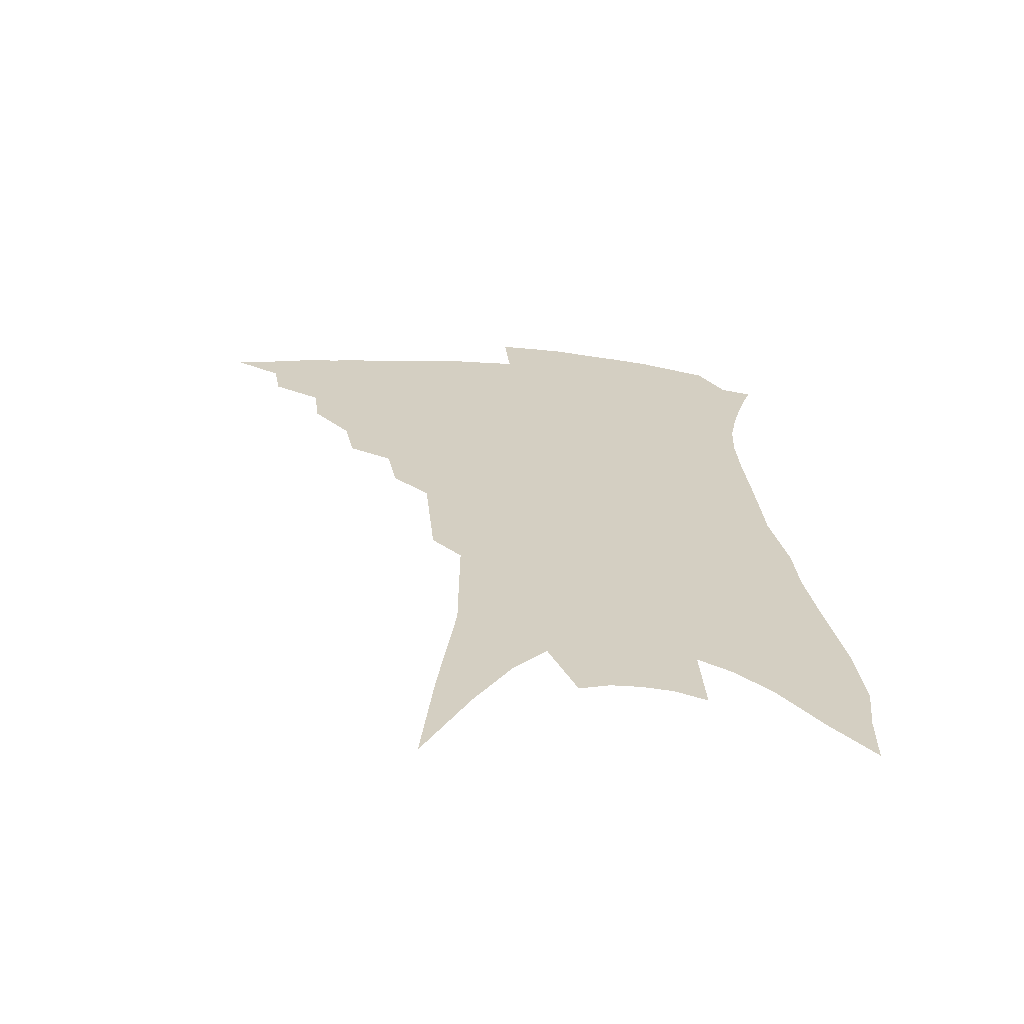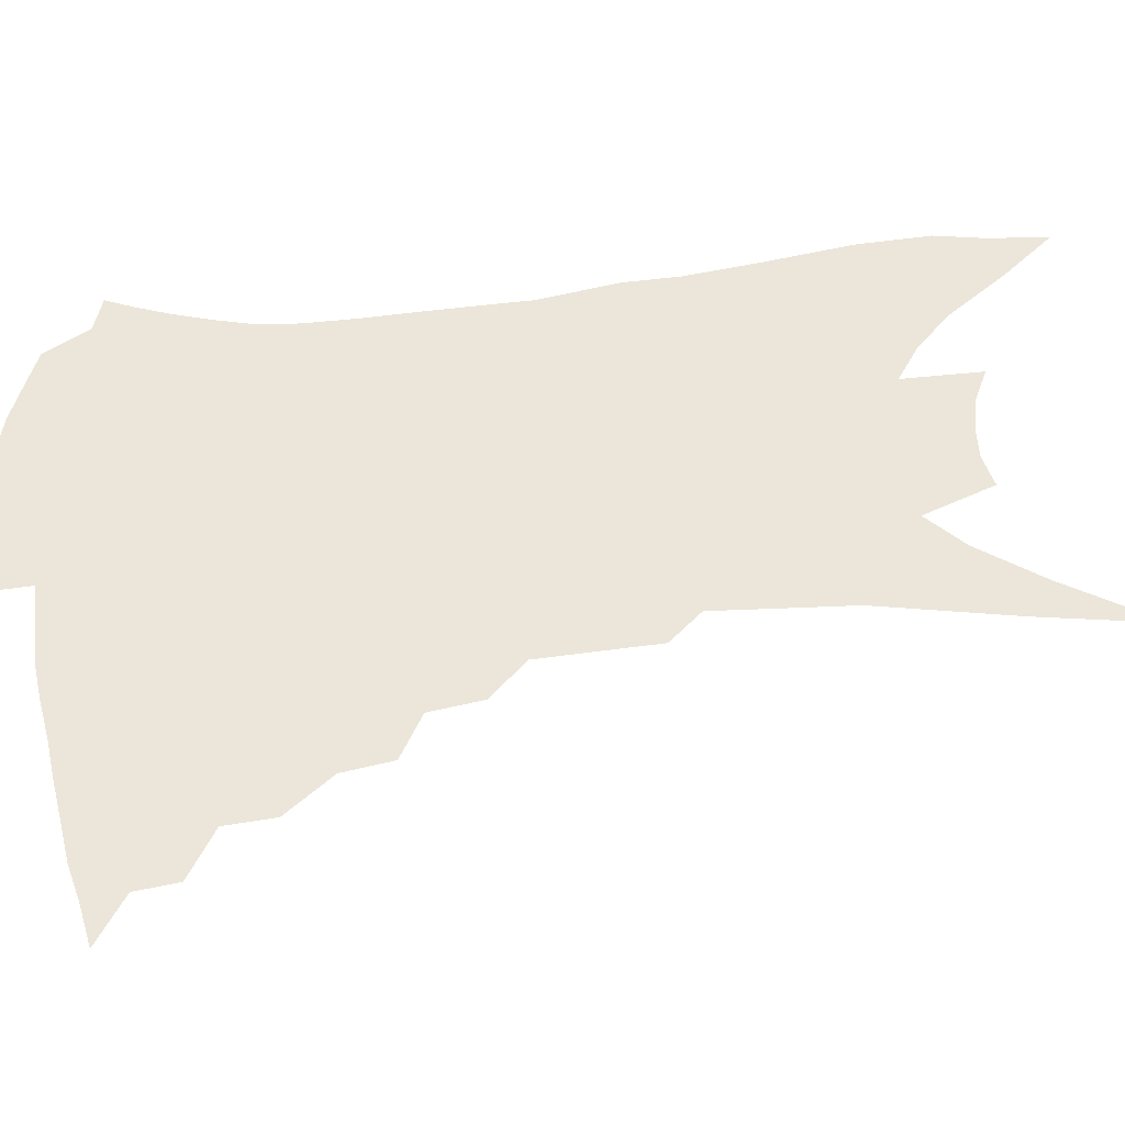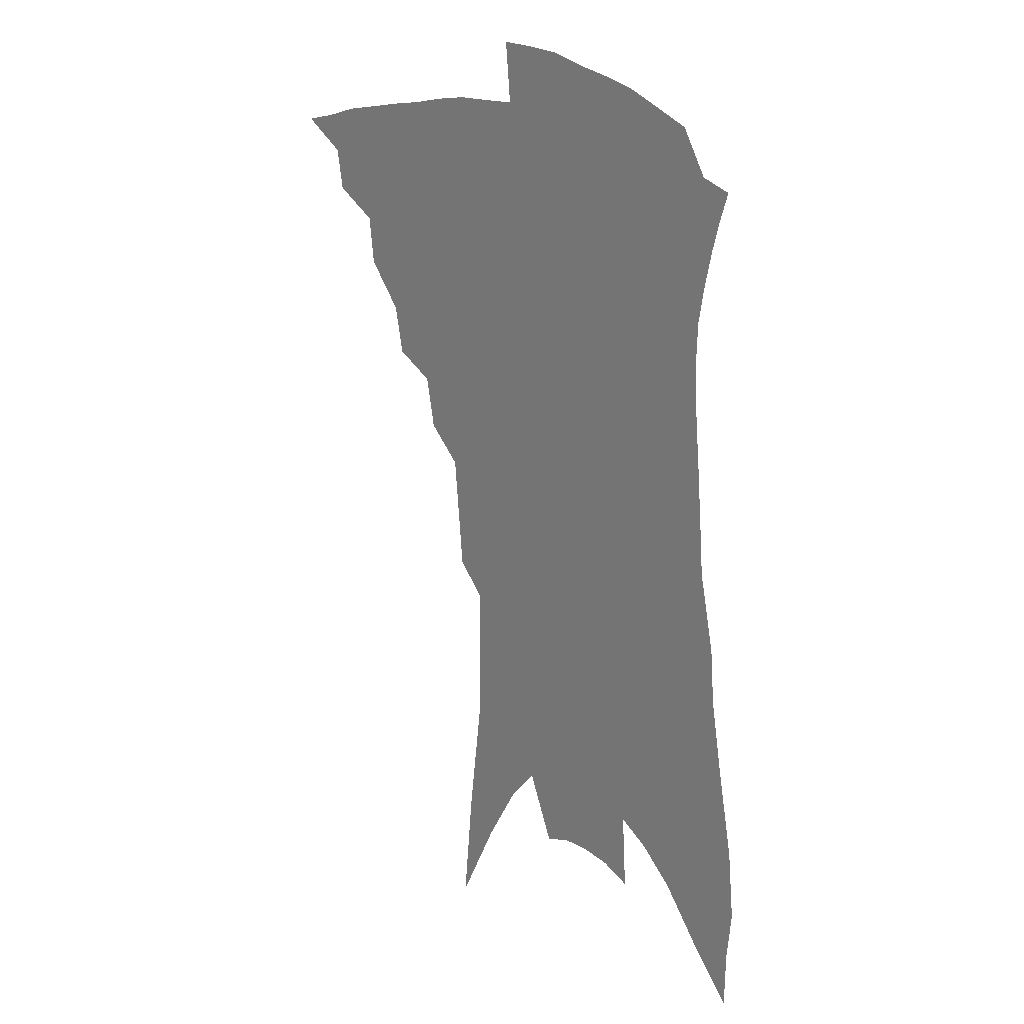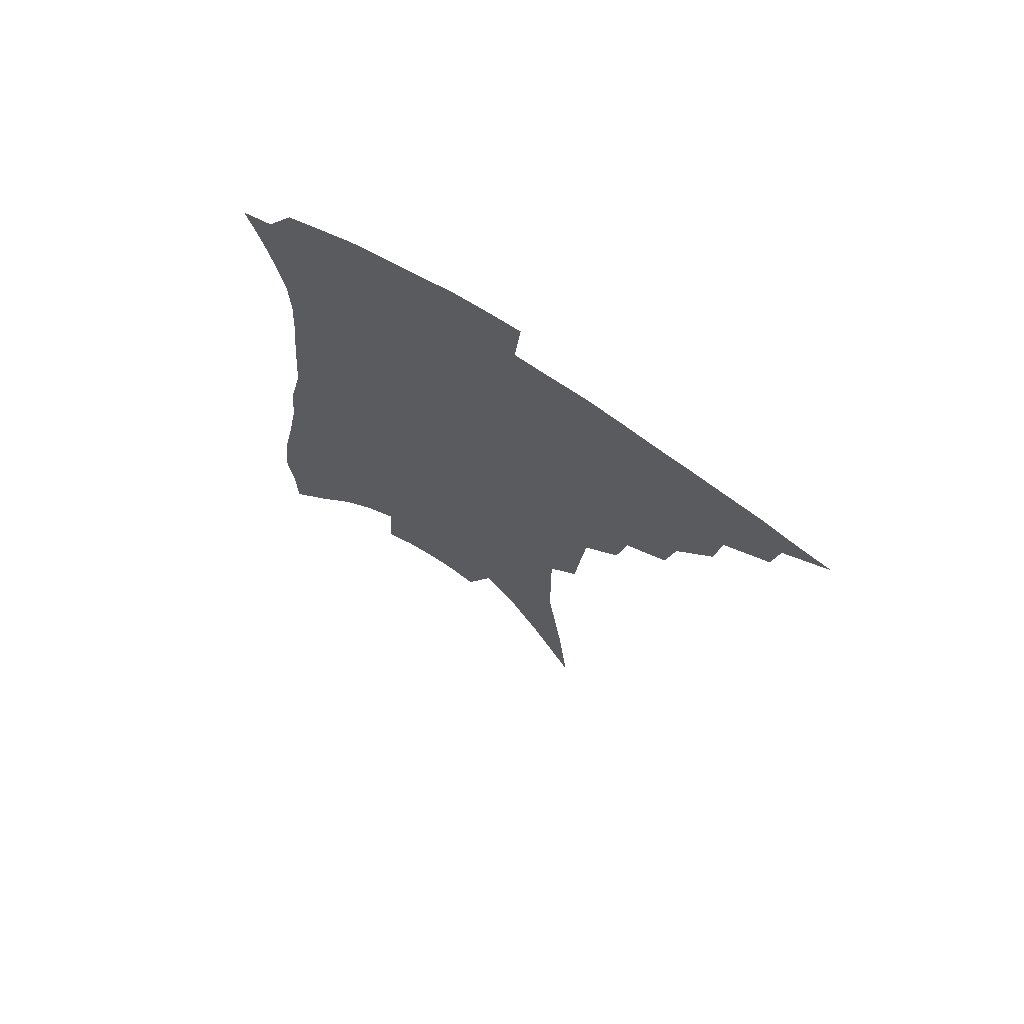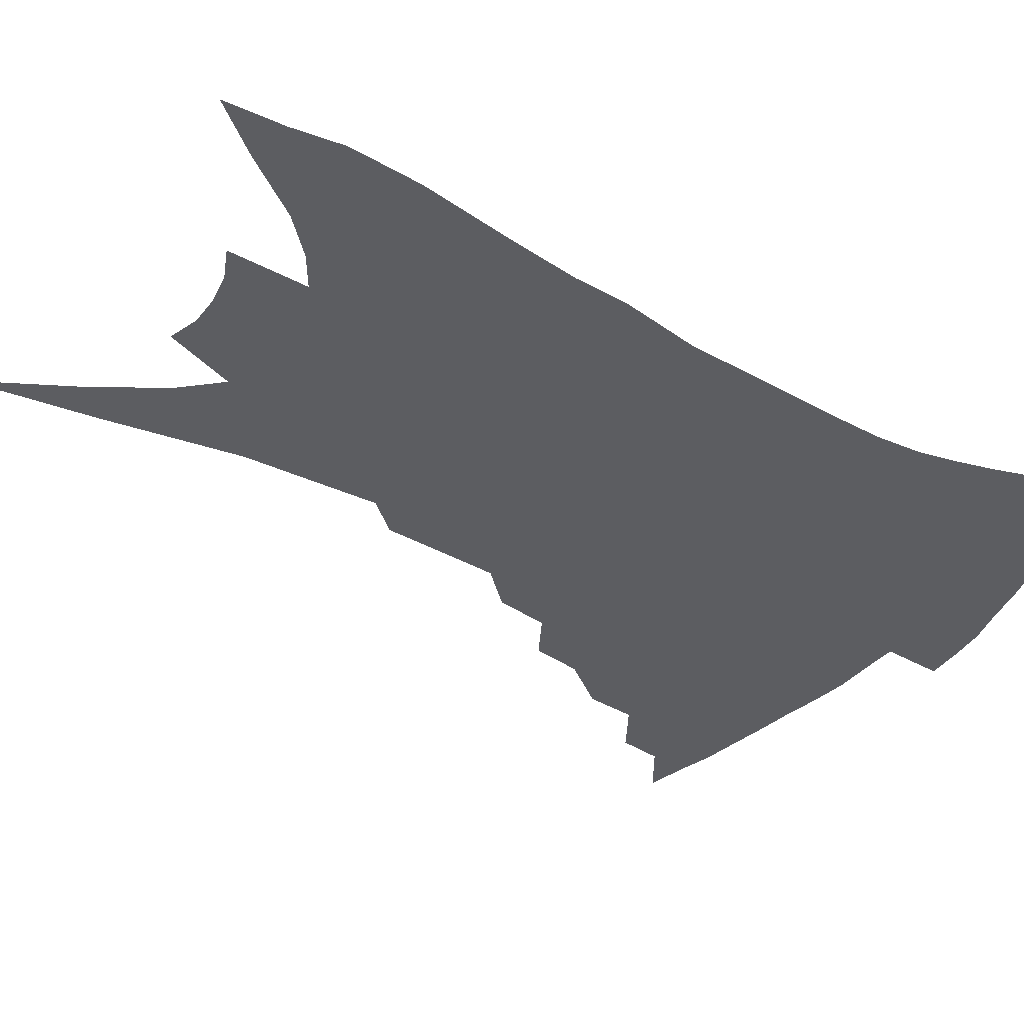
<metadata>
{"format":"obj","ext":"obj","renderer":"f3d","projection":"perspective","resolution":1024,"background":"white","views":[{"elev":-64.9,"azim":-4.5,"up":"+Y"},{"elev":57.3,"azim":-92.6,"up":"+Z"},{"elev":20.6,"azim":47.8,"up":"+Y"},{"elev":71.4,"azim":-147.2,"up":"+Y"},{"elev":-37.0,"azim":58.9,"up":"+Z"}]}
</metadata>
<code>
v 461.2 367.7 0
v 479.8 343.7 0
v 477.3 357.9 0
v 473.9 370.9 0
v 498 318.1 0
v 495.9 334.6 0
v 493.1 348.5 0
v 489.8 361.2 0
v 486.5 374.9 0
v 514.1 286 0
v 510.7 302.5 0
v 511 325.7 0
v 508.5 339.5 0
v 505.4 351.8 0
v 502.3 364.5 0
v 499.5 377.5 0
v 532.2 260.7 0
v 528.7 278.4 0
v 526.2 297.2 0
v 525.4 317.6 0
v 522.8 329.9 0
v 520.4 342.5 0
v 517.9 354.8 0
v 515.4 367.1 0
v 512.3 380.1 0
v 548.2 209.5 0
v 546.5 227.8 0
v 544.4 249 0
v 541.9 270.8 0
v 539.8 289.6 0
v 537.8 305.3 0
v 536.6 321.5 0
v 534.5 333.4 0
v 532.2 345.2 0
v 529.9 357.2 0
v 527.7 369.5 0
v 525.1 382.3 0
v 548.3 66.62 0
v 552.3 107.1 0
v 558.1 153.2 0
v 558.2 174.8 0
v 558.2 198.8 0
v 557.2 219.5 0
v 555.9 241.1 0
v 553.5 257.7 0
v 552.1 280.3 0
v 550.2 295 0
v 548.7 309.8 0
v 547.5 323.9 0
v 545.9 335.9 0
v 543.8 347.3 0
v 542 359.3 0
v 540.1 371.7 0
v 537.7 385.2 0
v 564.1 98.56 0
v 567.3 136.8 0
v 568.1 162.9 0
v 568.2 187.7 0
v 568.1 212.8 0
v 566.7 231.7 0
v 564.6 246.5 0
v 563.3 268 0
v 561.7 283.9 0
v 560.5 299.8 0
v 559.6 314.3 0
v 558.6 326.8 0
v 557.5 338.1 0
v 556.3 349.6 0
v 554 361.1 0
v 552.8 373.2 0
v 550.2 387.3 0
v 577 120.6 0
v 578.5 152.4 0
v 578 174 0
v 577.6 198.5 0
v 577.1 220.3 0
v 575.5 237.7 0
v 573.9 254.8 0
v 572.8 274.5 0
v 571.7 289.7 0
v 570.7 303.5 0
v 569.9 316.1 0
v 568.9 327.5 0
v 569.4 341.1 0
v 568.1 351.3 0
v 567.3 362.3 0
v 565 374.7 0
v 563.1 387.9 0
v 587.9 133.2 0
v 588.2 160.6 0
v 587.3 184.2 0
v 586 202.9 0
v 585.9 224 0
v 584.2 243.2 0
v 583 259.1 0
v 582.1 279.4 0
v 581.1 291.4 0
v 580.6 305.5 0
v 580.6 319.4 0
v 579.8 330.2 0
v 579.6 341.3 0
v 579 352.2 0
v 578.4 363.3 0
v 577.3 374.9 0
v 575.4 388.7 0
v 573.4 409.1 0
v 597.6 110 0
v 597.9 140.8 0
v 597.3 163.1 0
v 596 185.7 0
v 595.5 192.7 0
v 594.2 227.3 0
v 593 241.9 0
v 591.9 265.2 0
v 591.2 280.2 0
v 590.7 295 0
v 590.4 307.8 0
v 590.4 320.8 0
v 590.6 332.2 0
v 590.2 342.1 0
v 590.3 353 0
v 589.7 364 0
v 588.7 376.2 0
v 587.3 390.8 0
v 585.6 409 0
v 607.7 113.3 0
v 607.4 141.9 0
v 606.5 166.7 0
v 605.3 186.4 0
v 604.6 210.9 0
v 602.7 230.8 0
v 601.8 246.9 0
v 600.8 265.3 0
v 600.2 281.5 0
v 599.9 294.9 0
v 599.8 307 0
v 600.1 320.4 0
v 600.3 331.7 0
v 600.9 342.8 0
v 601 353.2 0
v 601 364 0
v 600.4 376.3 0
v 599.6 390.2 0
v 597.8 408.2 0
v 617.9 113.7 0
v 617 141.8 0
v 615.5 168 0
v 614.3 190.4 0
v 613.1 211.6 0
v 611.6 228.9 0
v 610.4 250.1 0
v 609.8 264.7 0
v 609.1 281.3 0
v 609 295.1 0
v 609.2 308.6 0
v 609.6 320.7 0
v 610.4 332.5 0
v 611.1 342.9 0
v 611.6 353 0
v 612.1 363.8 0
v 612.2 375.3 0
v 612.1 387.7 0
v 610.4 405.4 0
v 628.2 112.3 0
v 627.1 136.8 0
v 625 165.7 0
v 623.4 189.2 0
v 621.8 211.1 0
v 620.1 232 0
v 619.6 246.8 0
v 618.4 265.3 0
v 618 280.5 0
v 617.9 295.2 0
v 618.3 307.3 0
v 618.9 320.3 0
v 619.9 331.9 0
v 620.9 341.9 0
v 622.6 352.6 0
v 623.6 362.7 0
v 623.7 373.8 0
v 623.9 385.9 0
v 622.5 403.2 0
v 638.7 107.9 0
v 637.1 134.3 0
v 634.9 161.5 0
v 632.2 189.9 0
v 631 208.4 0
v 629.6 226.9 0
v 628.6 244.4 0
v 627.7 261.6 0
v 627.3 276.6 0
v 627.1 291.8 0
v 627.2 306 0
v 627.9 320.8 0
v 629.1 330.6 0
v 630.3 340.2 0
v 632.5 352.1 0
v 633.9 361.6 0
v 634.9 371.7 0
v 635.9 382.3 0
v 634.4 400.5 0
v 648.1 127.6 0
v 645.6 154.3 0
v 642.8 181 0
v 640.7 203.2 0
v 638.7 224 0
v 637.8 240.9 0
v 637.1 257.3 0
v 636.9 271.5 0
v 636 289.5 0
v 636 305.1 0
v 636.9 317.4 0
v 638.2 329.4 0
v 639.9 339.8 0
v 641.8 350.4 0
v 643.7 360.2 0
v 645.2 370.1 0
v 646.4 380.7 0
v 646.4 396 0
v 660.1 116.8 0
v 657.9 142.3 0
v 654.2 171 0
v 652.8 191 0
v 649.5 215.3 0
v 648.1 233.9 0
v 647 251.3 0
v 646.2 267.6 0
v 645.3 284.7 0
v 645 300.7 0
v 646 313.3 0
v 646.8 327.8 0
v 648.9 337.7 0
v 651 348.8 0
v 653.2 358.4 0
v 655.4 368.1 0
v 656.8 379.1 0
v 658.2 391.5 0
v 675.1 97.51 0
v 672.2 125 0
v 668.1 154.4 0
v 665.7 177.6 0
v 661.8 202.6 0
v 660.4 221.7 0
v 659.7 238.5 0
v 657.2 258.7 0
v 655.3 277.8 0
v 655.2 292.9 0
v 655.2 308.1 0
v 655.4 323.4 0
v 657.8 333.8 0
v 659.7 346.4 0
v 662.6 355.9 0
v 665.3 366 0
v 667.2 376.7 0
v 689.5 81.16 0
v 689.9 100.7 0
v 691.7 117.7 0
v 689.3 141.8 0
v 683.6 171.1 0
v 679.1 196.6 0
v 677.6 215.4 0
v 672 241.8 0
v 670.6 259.5 0
v 669.1 277.1 0
v 667.4 295.5 0
v 666.2 313.5 0
v 666.8 328.6 0
v 668.9 340.8 0
v 671.8 353.5 0
v 674.7 363.8 0
v 677.9 373.4 0
v 721 391 0
f 3 4 1
f 6 7 2
f 2 7 3
f 7 8 3
f 3 8 4
f 8 9 4
f 11 12 5
f 5 12 6
f 12 13 6
f 6 13 7
f 13 14 7
f 7 14 8
f 14 15 8
f 8 15 9
f 15 16 9
f 18 19 10
f 10 19 11
f 19 20 11
f 11 20 12
f 20 21 12
f 12 21 13
f 21 22 13
f 13 22 14
f 22 23 14
f 14 23 15
f 23 24 15
f 15 24 16
f 24 25 16
f 28 29 17
f 17 29 18
f 29 30 18
f 18 30 19
f 30 31 19
f 19 31 20
f 31 32 20
f 20 32 21
f 32 33 21
f 21 33 22
f 33 34 22
f 22 34 23
f 34 35 23
f 23 35 24
f 35 36 24
f 24 36 25
f 36 37 25
f 42 43 26
f 26 43 27
f 43 44 27
f 27 44 28
f 44 45 28
f 28 45 29
f 45 46 29
f 29 46 30
f 46 47 30
f 30 47 31
f 47 48 31
f 31 48 32
f 48 49 32
f 32 49 33
f 49 50 33
f 33 50 34
f 50 51 34
f 34 51 35
f 51 52 35
f 35 52 36
f 52 53 36
f 36 53 37
f 53 54 37
f 38 55 39
f 55 56 39
f 39 56 40
f 56 57 40
f 40 57 41
f 57 58 41
f 41 58 42
f 58 59 42
f 42 59 43
f 59 60 43
f 43 60 44
f 60 61 44
f 44 61 45
f 61 62 45
f 45 62 46
f 62 63 46
f 46 63 47
f 63 64 47
f 47 64 48
f 64 65 48
f 48 65 49
f 65 66 49
f 49 66 50
f 66 67 50
f 50 67 51
f 67 68 51
f 51 68 52
f 68 69 52
f 52 69 53
f 69 70 53
f 53 70 54
f 70 71 54
f 55 72 56
f 72 73 56
f 56 73 57
f 73 74 57
f 57 74 58
f 74 75 58
f 58 75 59
f 75 76 59
f 59 76 60
f 76 77 60
f 60 77 61
f 77 78 61
f 61 78 62
f 78 79 62
f 62 79 63
f 79 80 63
f 63 80 64
f 80 81 64
f 64 81 65
f 81 82 65
f 65 82 66
f 82 83 66
f 66 83 67
f 83 84 67
f 67 84 68
f 84 85 68
f 68 85 69
f 85 86 69
f 69 86 70
f 86 87 70
f 70 87 71
f 87 88 71
f 72 89 73
f 89 90 73
f 73 90 74
f 90 91 74
f 74 91 75
f 91 92 75
f 75 92 76
f 92 93 76
f 76 93 77
f 93 94 77
f 77 94 78
f 94 95 78
f 78 95 79
f 95 96 79
f 79 96 80
f 96 97 80
f 80 97 81
f 97 98 81
f 81 98 82
f 98 99 82
f 82 99 83
f 99 100 83
f 83 100 84
f 100 101 84
f 84 101 85
f 101 102 85
f 85 102 86
f 102 103 86
f 86 103 87
f 103 104 87
f 87 104 88
f 104 105 88
f 107 108 89
f 89 108 90
f 108 109 90
f 90 109 91
f 109 110 91
f 91 110 92
f 110 111 92
f 92 111 93
f 111 112 93
f 93 112 94
f 112 113 94
f 94 113 95
f 113 114 95
f 95 114 96
f 114 115 96
f 96 115 97
f 115 116 97
f 97 116 98
f 116 117 98
f 98 117 99
f 117 118 99
f 99 118 100
f 118 119 100
f 100 119 101
f 119 120 101
f 101 120 102
f 120 121 102
f 102 121 103
f 121 122 103
f 103 122 104
f 122 123 104
f 104 123 105
f 123 124 105
f 105 124 106
f 124 125 106
f 107 126 108
f 126 127 108
f 108 127 109
f 127 128 109
f 109 128 110
f 128 129 110
f 110 129 111
f 129 130 111
f 111 130 112
f 130 131 112
f 112 131 113
f 131 132 113
f 113 132 114
f 132 133 114
f 114 133 115
f 133 134 115
f 115 134 116
f 134 135 116
f 116 135 117
f 135 136 117
f 117 136 118
f 136 137 118
f 118 137 119
f 137 138 119
f 119 138 120
f 138 139 120
f 120 139 121
f 139 140 121
f 121 140 122
f 140 141 122
f 122 141 123
f 141 142 123
f 123 142 124
f 142 143 124
f 124 143 125
f 143 144 125
f 126 145 127
f 145 146 127
f 127 146 128
f 146 147 128
f 128 147 129
f 147 148 129
f 129 148 130
f 148 149 130
f 130 149 131
f 149 150 131
f 131 150 132
f 150 151 132
f 132 151 133
f 151 152 133
f 133 152 134
f 152 153 134
f 134 153 135
f 153 154 135
f 135 154 136
f 154 155 136
f 136 155 137
f 155 156 137
f 137 156 138
f 156 157 138
f 138 157 139
f 157 158 139
f 139 158 140
f 158 159 140
f 140 159 141
f 159 160 141
f 141 160 142
f 160 161 142
f 142 161 143
f 161 162 143
f 143 162 144
f 162 163 144
f 145 164 146
f 164 165 146
f 146 165 147
f 165 166 147
f 147 166 148
f 166 167 148
f 148 167 149
f 167 168 149
f 149 168 150
f 168 169 150
f 150 169 151
f 169 170 151
f 151 170 152
f 170 171 152
f 152 171 153
f 171 172 153
f 153 172 154
f 172 173 154
f 154 173 155
f 173 174 155
f 155 174 156
f 174 175 156
f 156 175 157
f 175 176 157
f 157 176 158
f 176 177 158
f 158 177 159
f 177 178 159
f 159 178 160
f 178 179 160
f 160 179 161
f 179 180 161
f 161 180 162
f 180 181 162
f 162 181 163
f 181 182 163
f 164 183 165
f 183 184 165
f 165 184 166
f 184 185 166
f 166 185 167
f 185 186 167
f 167 186 168
f 186 187 168
f 168 187 169
f 187 188 169
f 169 188 170
f 188 189 170
f 170 189 171
f 189 190 171
f 171 190 172
f 190 191 172
f 172 191 173
f 191 192 173
f 173 192 174
f 192 193 174
f 174 193 175
f 193 194 175
f 175 194 176
f 194 195 176
f 176 195 177
f 195 196 177
f 177 196 178
f 196 197 178
f 178 197 179
f 197 198 179
f 179 198 180
f 198 199 180
f 180 199 181
f 199 200 181
f 181 200 182
f 200 201 182
f 184 202 185
f 202 203 185
f 185 203 186
f 203 204 186
f 186 204 187
f 204 205 187
f 187 205 188
f 205 206 188
f 188 206 189
f 206 207 189
f 189 207 190
f 207 208 190
f 190 208 191
f 208 209 191
f 191 209 192
f 209 210 192
f 192 210 193
f 210 211 193
f 193 211 194
f 211 212 194
f 194 212 195
f 212 213 195
f 195 213 196
f 213 214 196
f 196 214 197
f 214 215 197
f 197 215 198
f 215 216 198
f 198 216 199
f 216 217 199
f 199 217 200
f 217 218 200
f 200 218 201
f 218 219 201
f 202 220 203
f 220 221 203
f 203 221 204
f 221 222 204
f 204 222 205
f 222 223 205
f 205 223 206
f 223 224 206
f 206 224 207
f 224 225 207
f 207 225 208
f 225 226 208
f 208 226 209
f 226 227 209
f 209 227 210
f 227 228 210
f 210 228 211
f 228 229 211
f 211 229 212
f 229 230 212
f 212 230 213
f 230 231 213
f 213 231 214
f 231 232 214
f 214 232 215
f 232 233 215
f 215 233 216
f 233 234 216
f 216 234 217
f 234 235 217
f 217 235 218
f 235 236 218
f 218 236 219
f 236 237 219
f 220 238 221
f 238 239 221
f 221 239 222
f 239 240 222
f 222 240 223
f 240 241 223
f 223 241 224
f 241 242 224
f 224 242 225
f 242 243 225
f 225 243 226
f 243 244 226
f 226 244 227
f 244 245 227
f 227 245 228
f 245 246 228
f 228 246 229
f 246 247 229
f 229 247 230
f 247 248 230
f 230 248 231
f 248 249 231
f 231 249 232
f 249 250 232
f 232 250 233
f 250 251 233
f 233 251 234
f 251 252 234
f 234 252 235
f 252 253 235
f 235 253 236
f 253 254 236
f 236 254 237
f 238 255 239
f 255 256 239
f 239 256 240
f 256 257 240
f 240 257 241
f 257 258 241
f 241 258 242
f 258 259 242
f 242 259 243
f 259 260 243
f 243 260 244
f 260 261 244
f 244 261 245
f 261 262 245
f 245 262 246
f 262 263 246
f 246 263 247
f 263 264 247
f 247 264 248
f 264 265 248
f 248 265 249
f 265 266 249
f 249 266 250
f 266 267 250
f 250 267 251
f 267 268 251
f 251 268 252
f 268 269 252
f 252 269 253
f 269 270 253
f 253 270 254
f 270 271 254

</code>
